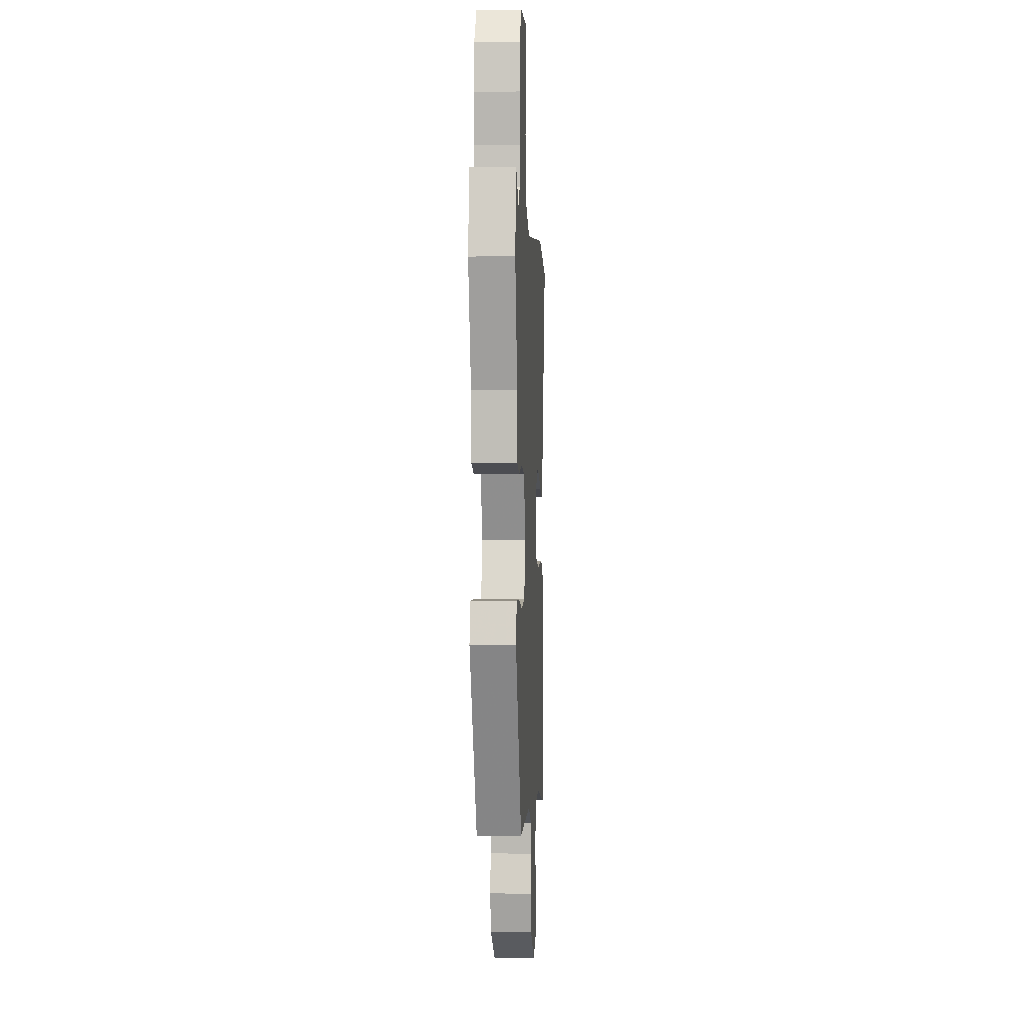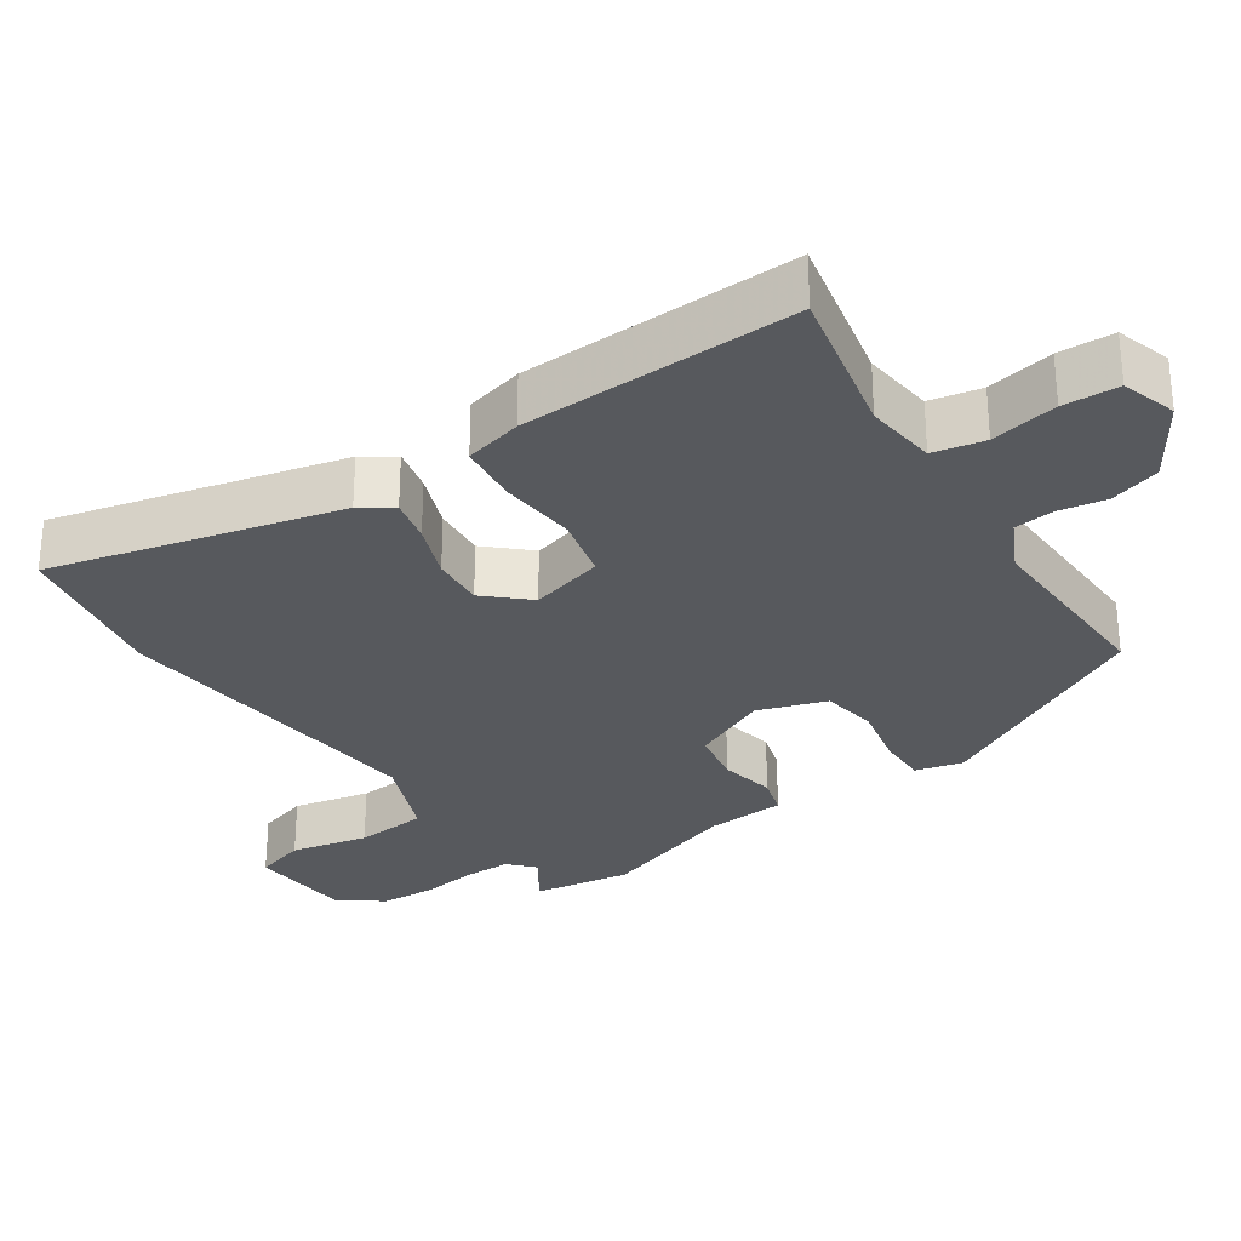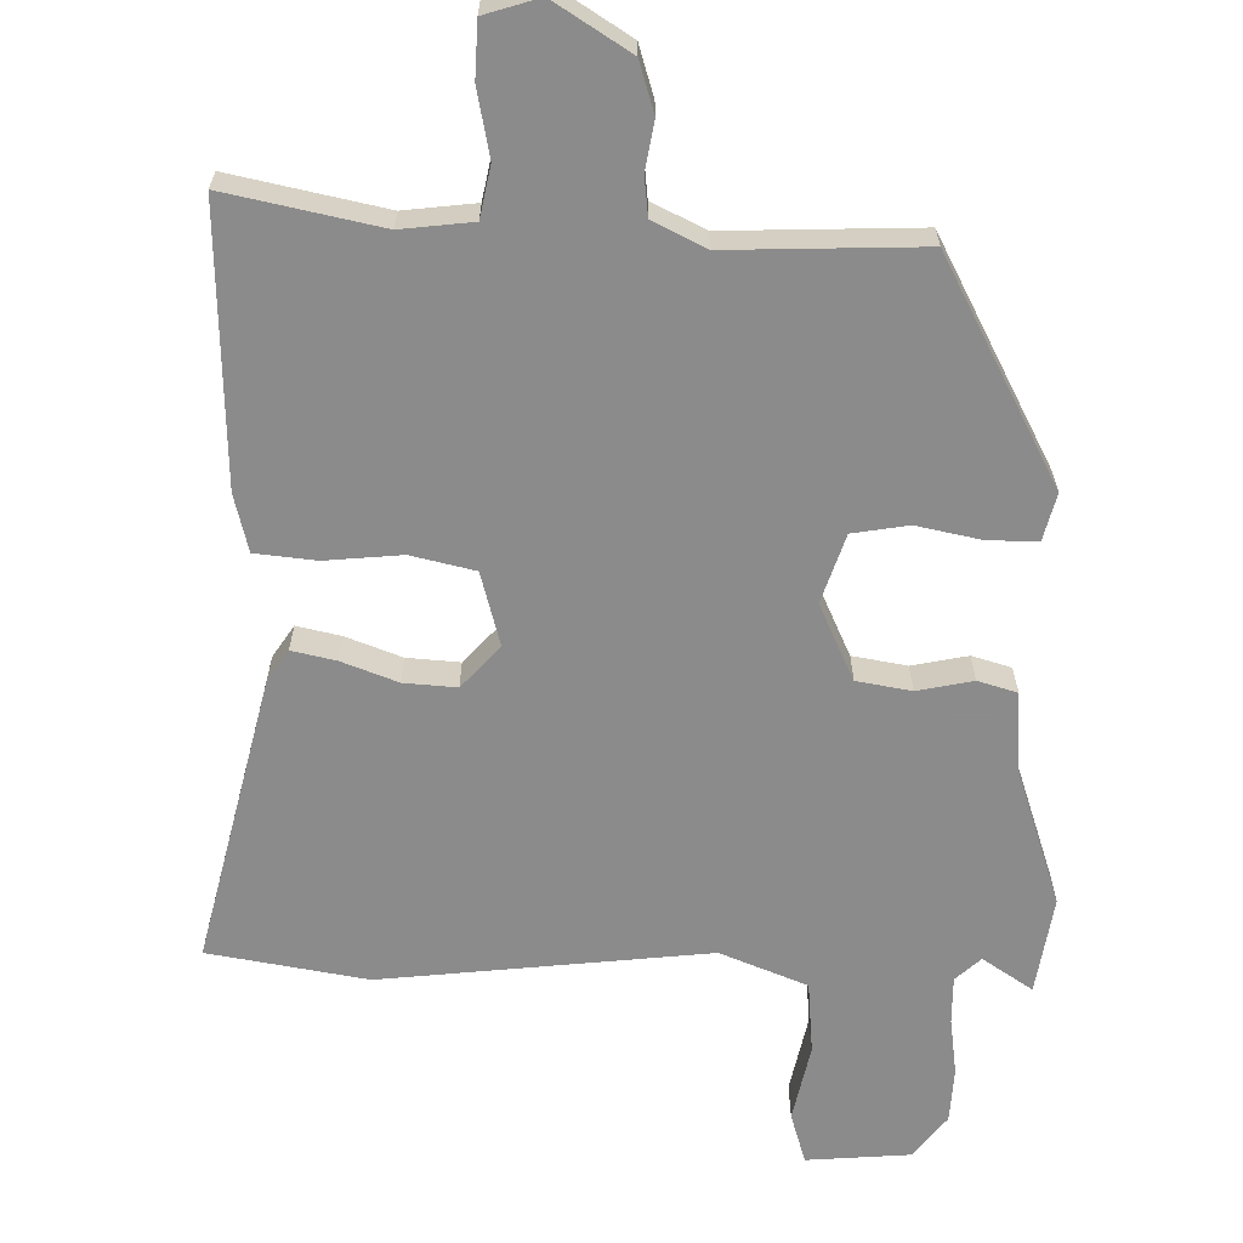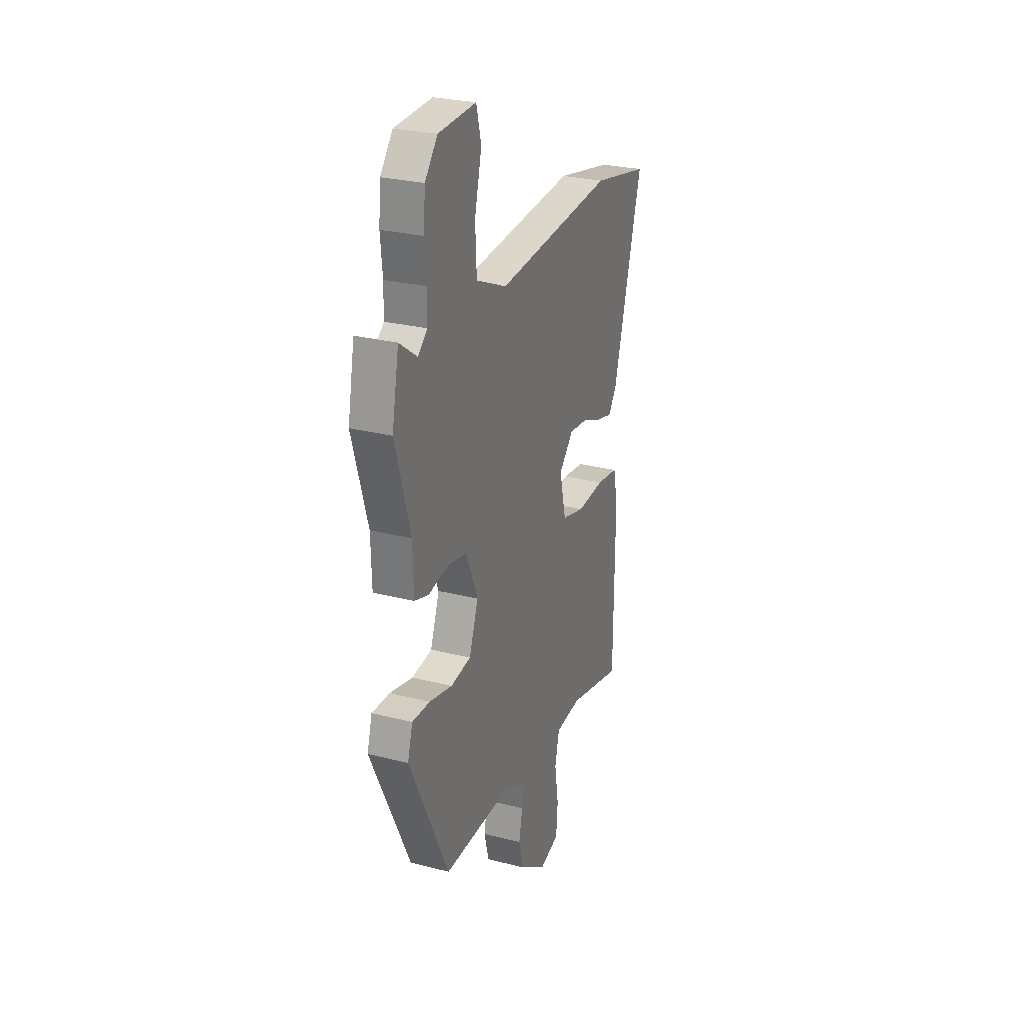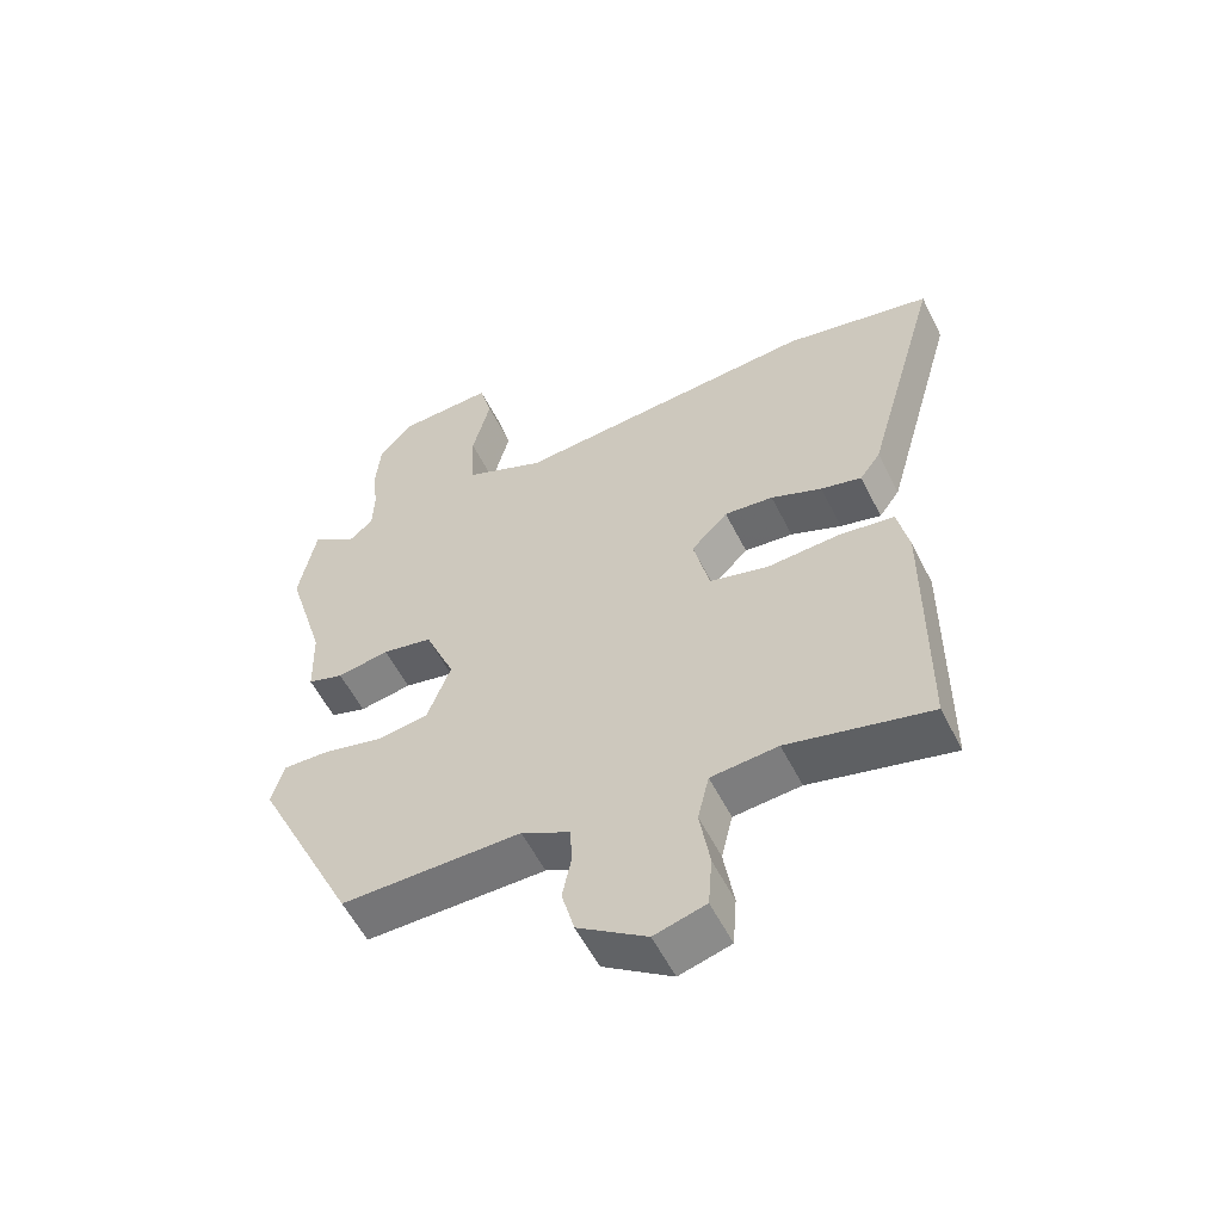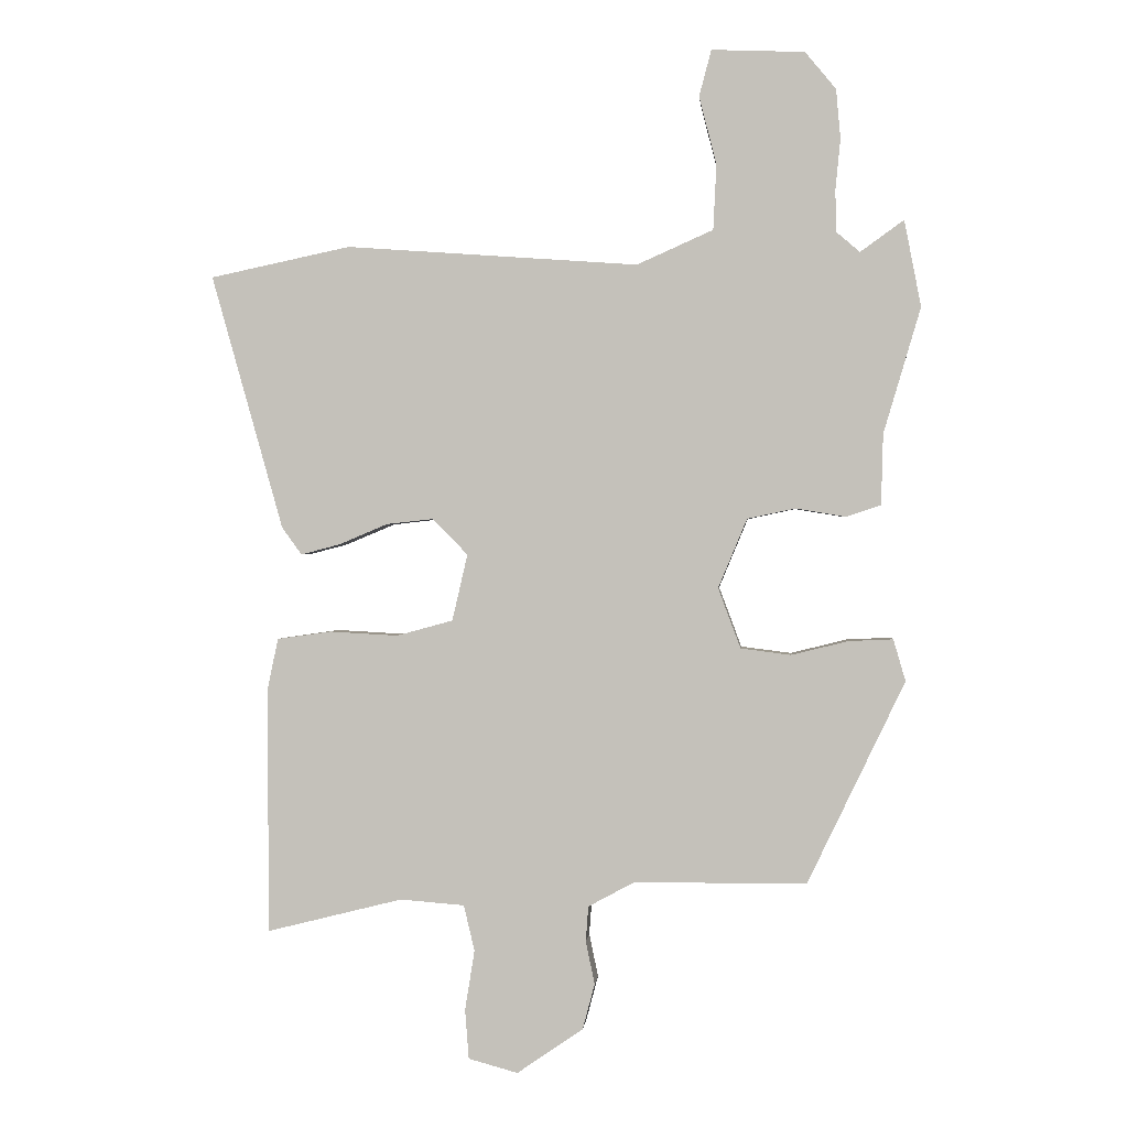
<metadata>
{"format":"obj","ext":"obj","renderer":"f3d","projection":"perspective","resolution":1024,"background":"white","views":[{"elev":2.0,"azim":-86.9,"up":"+Z"},{"elev":-29.5,"azim":126.0,"up":"+Y"},{"elev":-64.0,"azim":-178.9,"up":"+Y"},{"elev":27.3,"azim":-68.5,"up":"+Z"},{"elev":-56.7,"azim":26.5,"up":"+Z"},{"elev":0.5,"azim":-174.8,"up":"+Z"}]}
</metadata>
<code>
v 0.381 0.07 0.525
v 0.6 0.07 0.479
v 0.488 0.07 0.082
v 0.457 0.07 0.039
v 0.396 0.07 0.055
v 0.32 0.07 0.087
v 0.247 0.07 0.095
v 0.192 0.07 0.039
v 0.216 0.07 -0.065
v 0.304 0.07 -0.089
v 0.411 0.07 -0.083
v 0.495 0.07 -0.095
v 0.512 0.07 -0.176
v 0.51 0.07 -0.559
v 0.298 0.07 -0.506
v 0.198 0.07 -0.514
v 0.181 0.07 -0.585
v 0.196 0.07 -0.679
v 0.19 0.07 -0.756
v 0.113 0.07 -0.777
v 0.01 0.07 -0.706
v -0.009 0.07 -0.635
v 0.005 0.07 -0.568
v 0.001 0.07 -0.513
v -0.071 0.07 -0.474
v -0.34 0.07 -0.473
v -0.492 0.07 -0.157
v -0.473 0.07 -0.092
v -0.404 0.07 -0.095
v -0.315 0.07 -0.117
v -0.237 0.07 -0.107
v -0.202 0.07 -0.013
v -0.247 0.07 0.095
v -0.322 0.07 0.111
v -0.4 0.07 0.098
v -0.454 0.07 0.116
v -0.457 0.07 0.226
v -0.515 0.07 0.422
v -0.489 0.07 0.557
v -0.421 0.07 0.508
v -0.385 0.07 0.539
v -0.383 0.07 0.604
v -0.391 0.07 0.684
v -0.384 0.07 0.761
v -0.336 0.07 0.819
v -0.191 0.07 0.825
v -0.172 0.07 0.753
v -0.199 0.07 0.646
v -0.194 0.07 0.545
v -0.075 0.07 0.492
v 0.381 0 0.525
v 0.6 0 0.479
v 0.488 0 0.082
v 0.457 0 0.039
v 0.396 0 0.055
v 0.32 0 0.087
v 0.247 0 0.095
v 0.192 0 0.039
v 0.216 0 -0.065
v 0.304 0 -0.089
v 0.411 0 -0.083
v 0.495 0 -0.095
v 0.512 0 -0.176
v 0.51 0 -0.559
v 0.298 0 -0.506
v 0.198 0 -0.514
v 0.181 0 -0.585
v 0.196 0 -0.679
v 0.19 0 -0.756
v 0.113 0 -0.777
v 0.01 0 -0.706
v -0.009 0 -0.635
v 0.005 0 -0.568
v 0.001 0 -0.513
v -0.071 0 -0.474
v -0.34 0 -0.473
v -0.492 0 -0.157
v -0.473 0 -0.092
v -0.404 0 -0.095
v -0.315 0 -0.117
v -0.237 0 -0.107
v -0.202 0 -0.013
v -0.247 0 0.095
v -0.322 0 0.111
v -0.4 0 0.098
v -0.454 0 0.116
v -0.457 0 0.226
v -0.515 0 0.422
v -0.489 0 0.557
v -0.421 0 0.508
v -0.385 0 0.539
v -0.383 0 0.604
v -0.391 0 0.684
v -0.384 0 0.761
v -0.336 0 0.819
v -0.191 0 0.825
v -0.172 0 0.753
v -0.199 0 0.646
v -0.194 0 0.545
v -0.075 0 0.492
f 45 46 47 48
f 45 48 49
f 42 43 44 45
f 41 42 45 49
f 40 41 49 50
f 37 38 39 40
f 34 35 36 37
f 33 34 37 40
f 27 28 29 30
f 25 26 27 30
f 24 25 30 31
f 20 21 22 23
f 20 23 24
f 17 18 19 20
f 16 17 20 24
f 15 16 24 31
f 10 11 12 13
f 9 10 13 14
f 3 4 5 6
f 3 6 7
f 50 1 2 3
f 50 3 7
f 33 40 50 7
f 32 33 7 8
f 31 32 8 9
f 9 14 15 31
f 98 97 96 95
f 99 98 95
f 95 94 93 92
f 99 95 92 91
f 100 99 91 90
f 90 89 88 87
f 87 86 85 84
f 90 87 84 83
f 80 79 78 77
f 80 77 76 75
f 81 80 75 74
f 73 72 71 70
f 74 73 70
f 70 69 68 67
f 74 70 67 66
f 81 74 66 65
f 63 62 61 60
f 64 63 60 59
f 56 55 54 53
f 57 56 53
f 53 52 51 100
f 57 53 100
f 57 100 90 83
f 58 57 83 82
f 59 58 82 81
f 81 65 64 59
f 1 51 52 2
f 2 52 53 3
f 3 53 54 4
f 4 54 55 5
f 5 55 56 6
f 6 56 57 7
f 7 57 58 8
f 8 58 59 9
f 9 59 60 10
f 10 60 61 11
f 11 61 62 12
f 12 62 63 13
f 13 63 64 14
f 14 64 65 15
f 15 65 66 16
f 16 66 67 17
f 17 67 68 18
f 18 68 69 19
f 19 69 70 20
f 20 70 71 21
f 21 71 72 22
f 22 72 73 23
f 23 73 74 24
f 24 74 75 25
f 25 75 76 26
f 26 76 77 27
f 27 77 78 28
f 28 78 79 29
f 29 79 80 30
f 30 80 81 31
f 31 81 82 32
f 32 82 83 33
f 33 83 84 34
f 34 84 85 35
f 35 85 86 36
f 36 86 87 37
f 37 87 88 38
f 38 88 89 39
f 39 89 90 40
f 40 90 91 41
f 41 91 92 42
f 42 92 93 43
f 43 93 94 44
f 44 94 95 45
f 45 95 96 46
f 46 96 97 47
f 47 97 98 48
f 48 98 99 49
f 49 99 100 50
f 50 100 51 1

</code>
